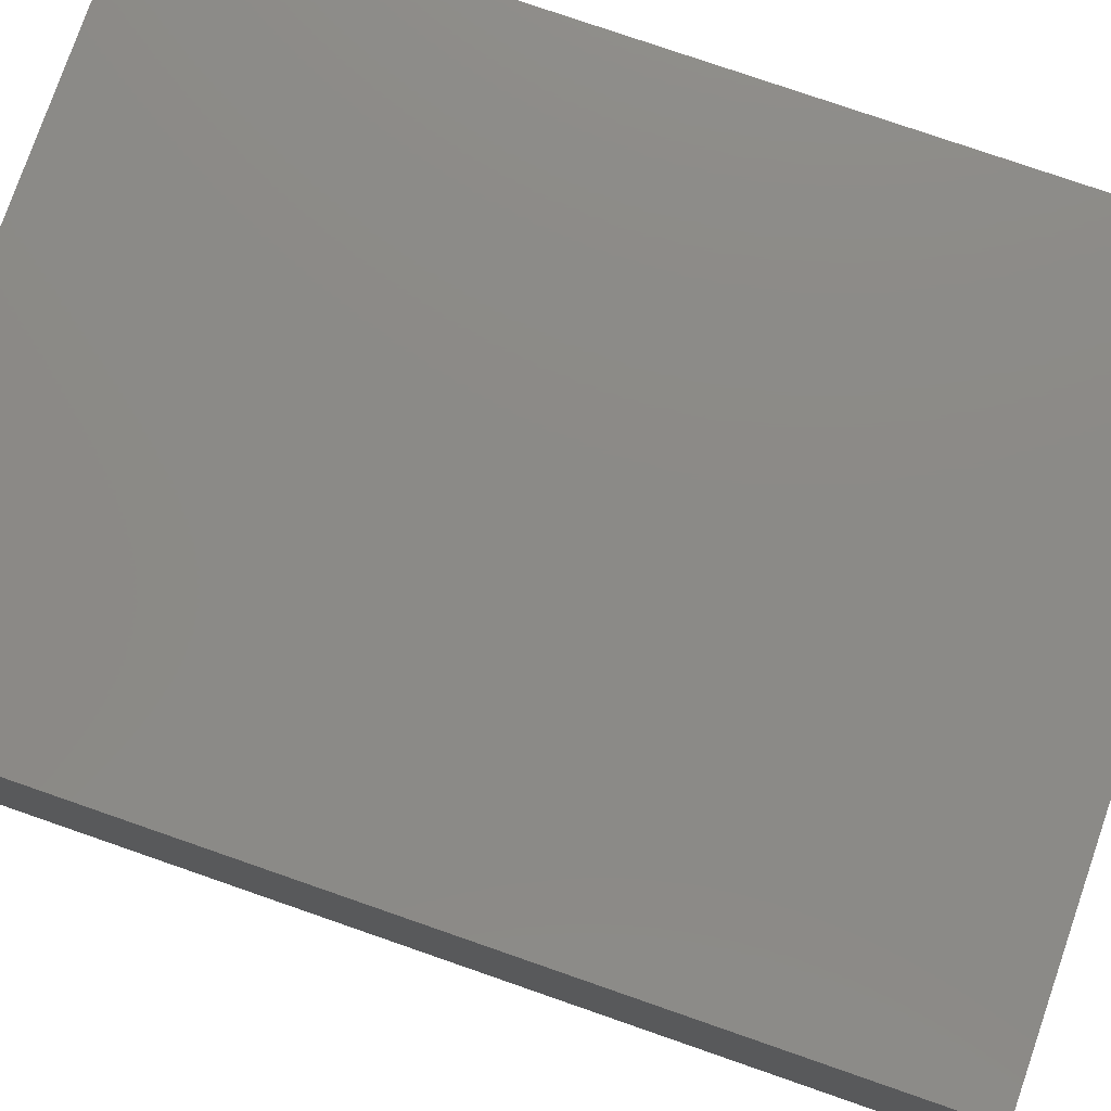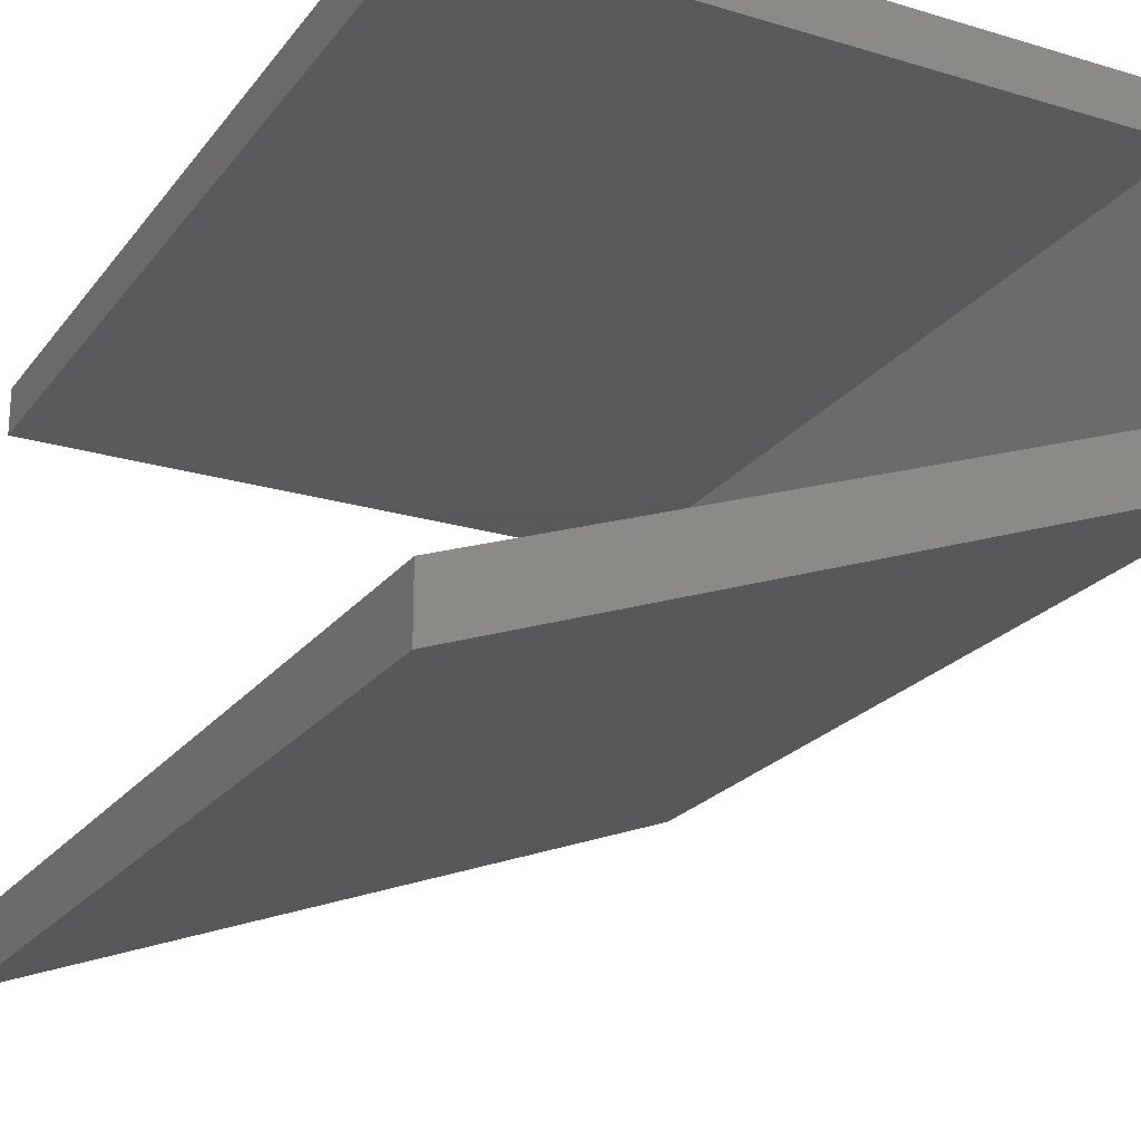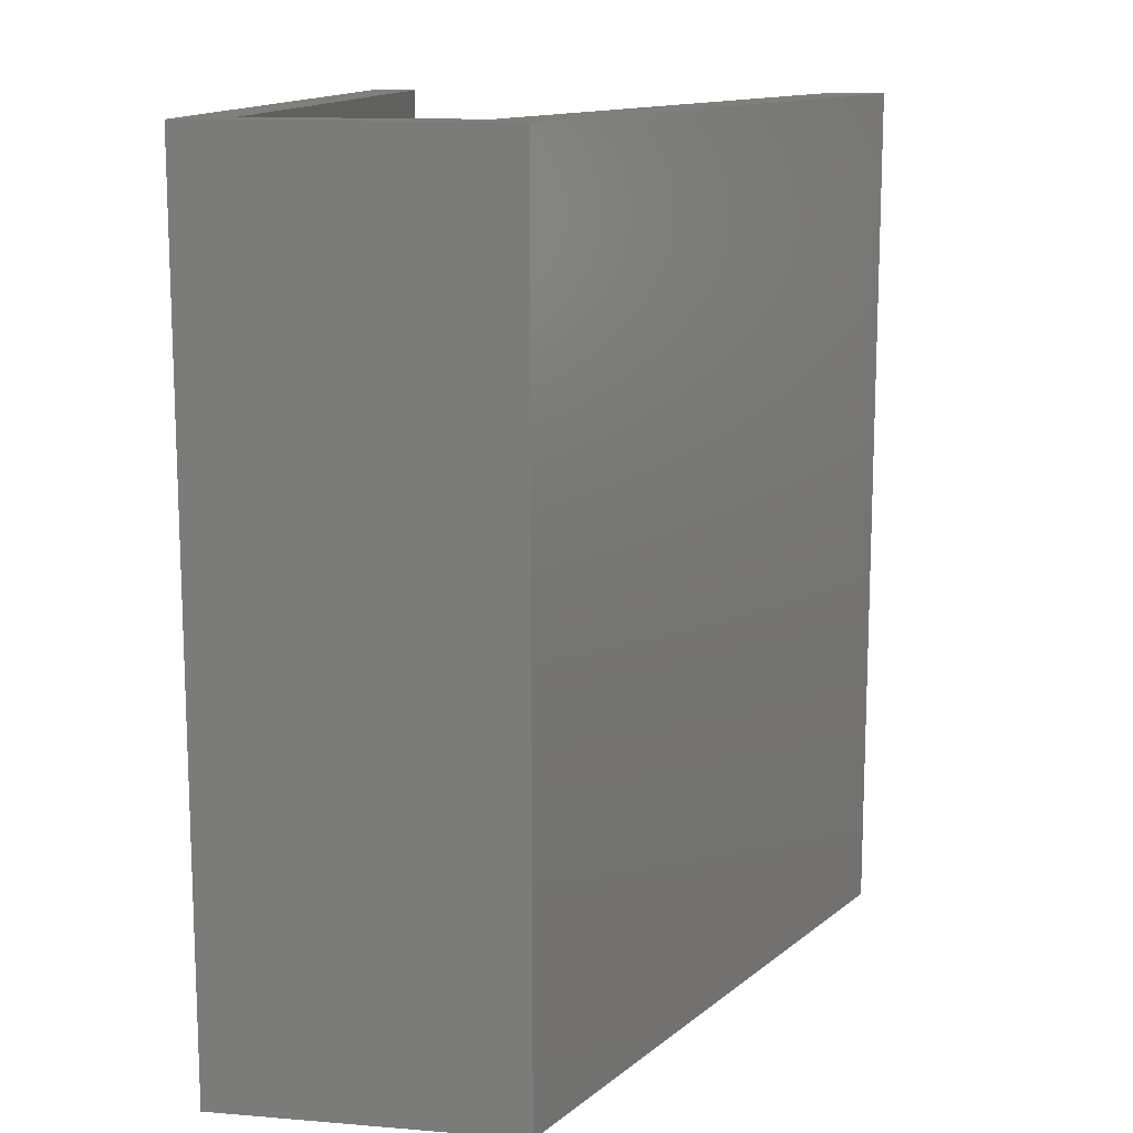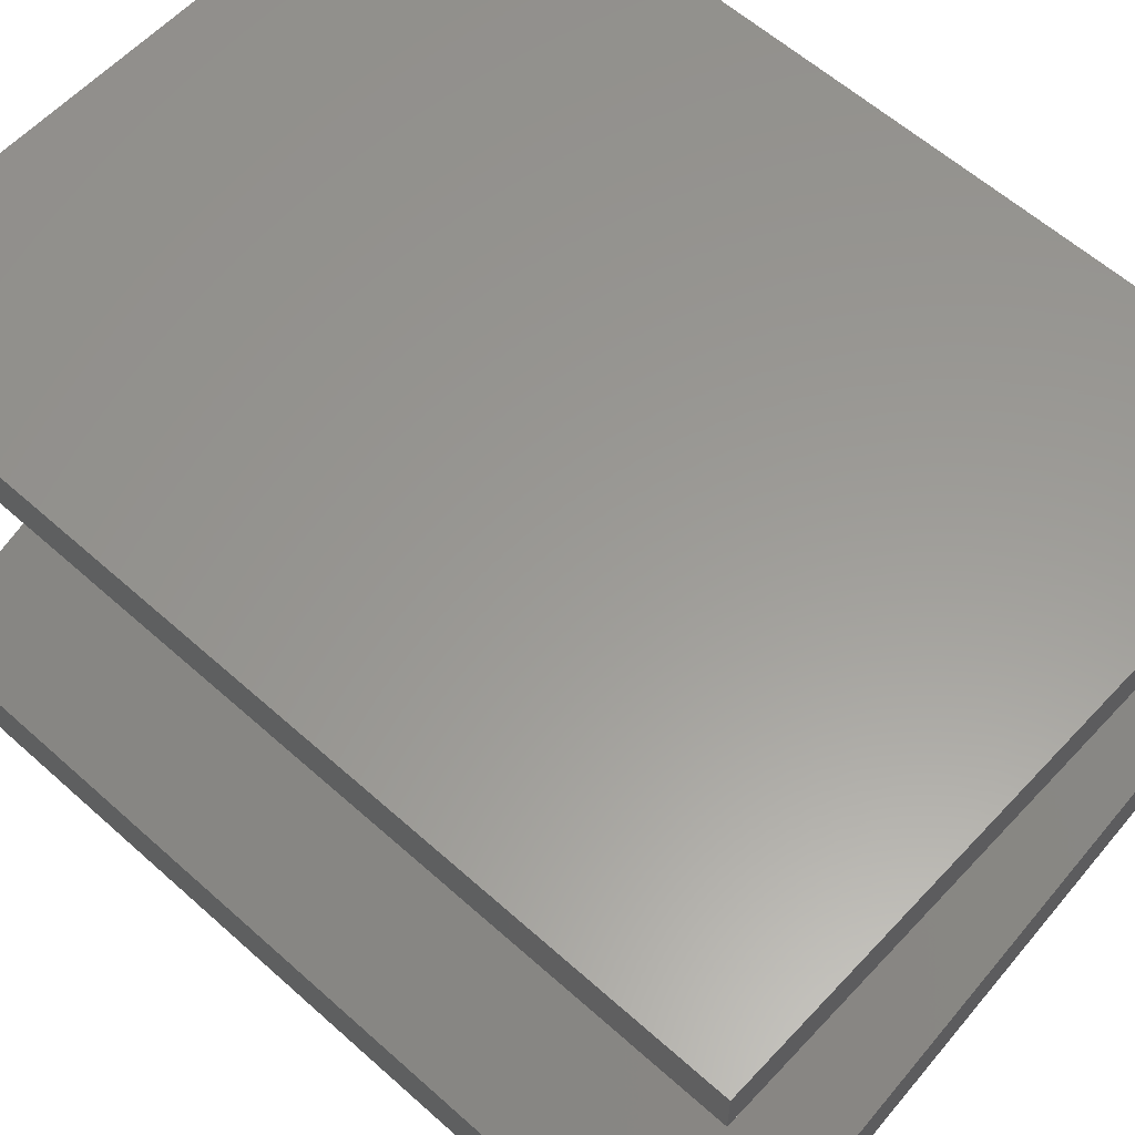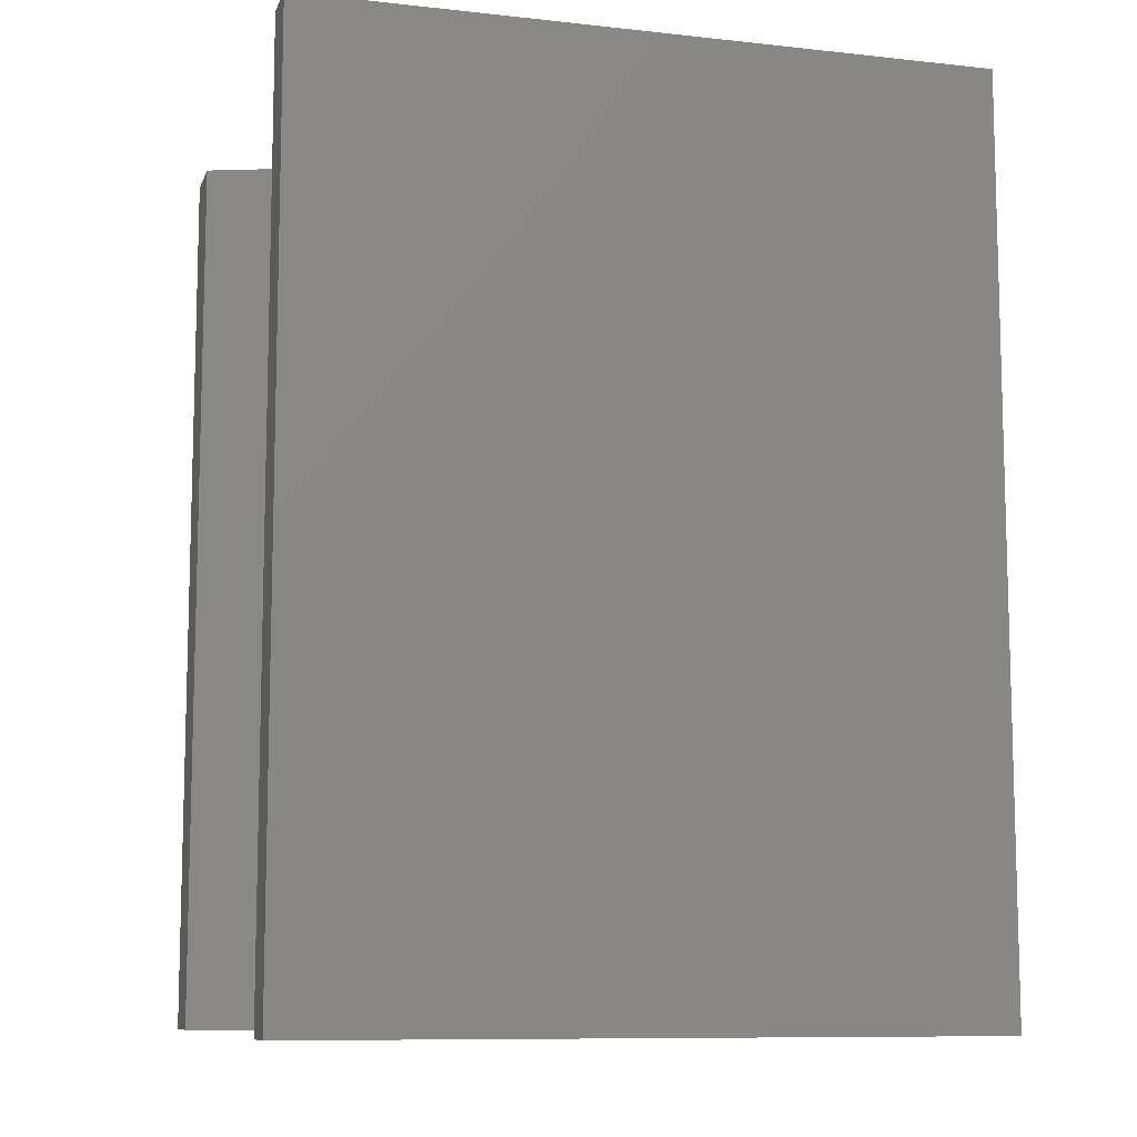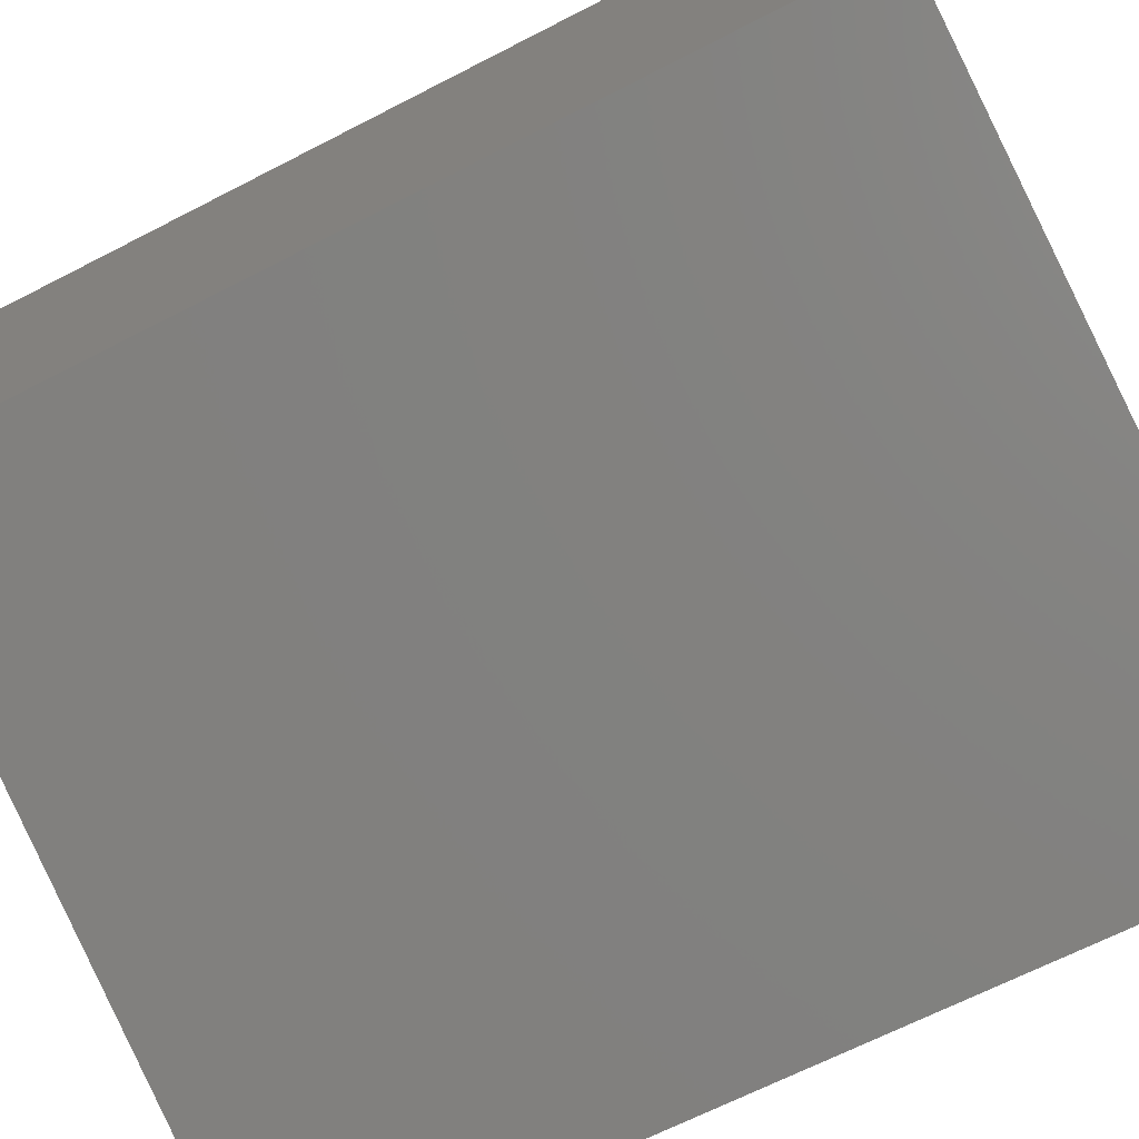
<metadata>
{"format":"stl","ext":"stl","renderer":"f3d","projection":"perspective","resolution":1024,"background":"white","views":[{"elev":77.9,"azim":109.1,"up":"+Z"},{"elev":-22.4,"azim":-27.3,"up":"+Z"},{"elev":13.1,"azim":100.6,"up":"+Y"},{"elev":59.6,"azim":-47.4,"up":"+Z"},{"elev":-9.6,"azim":-15.9,"up":"+Y"},{"elev":-66.5,"azim":117.4,"up":"+Z"}]}
</metadata>
<code>
# stl→obj: 16 verts, 28 faces
v 0.2674 -9.989e-10 -0.04688
v 0.29 -1.077e-09 -0.026
v -0.01032 -5.379e-10 -0.026
v 0.29 0.4 -0.026
v -0.01032 -5.004e-10 -0.04688
v -0.01032 0.4 -0.026
v 0.29 -8.28e-10 -0.1647
v 0.29 0.4 -0.1647
v -0.01032 -1.401e-10 -0.2476
v -0.01032 -9.2e-11 -0.2744
v -0.01032 0.4 -0.2744
v 0.2674 -8.207e-10 -0.1462
v -0.01032 0.4 -0.2476
v 0.2674 0.4 -0.1462
v 0.2674 0.4 -0.04688
v -0.01032 0.4 -0.04688
f 1 2 3
f 4 3 2
f 5 1 3
f 6 5 3
f 4 6 3
f 1 7 2
f 8 2 7
f 4 2 8
f 9 10 7
f 11 7 10
f 12 9 7
f 1 12 7
f 8 7 11
f 13 10 9
f 11 10 13
f 14 9 12
f 13 9 14
f 15 12 1
f 14 12 15
f 16 1 5
f 15 1 16
f 16 5 6
f 4 16 6
f 4 15 16
f 4 14 15
f 11 13 14
f 8 11 14
f 4 8 14

</code>
